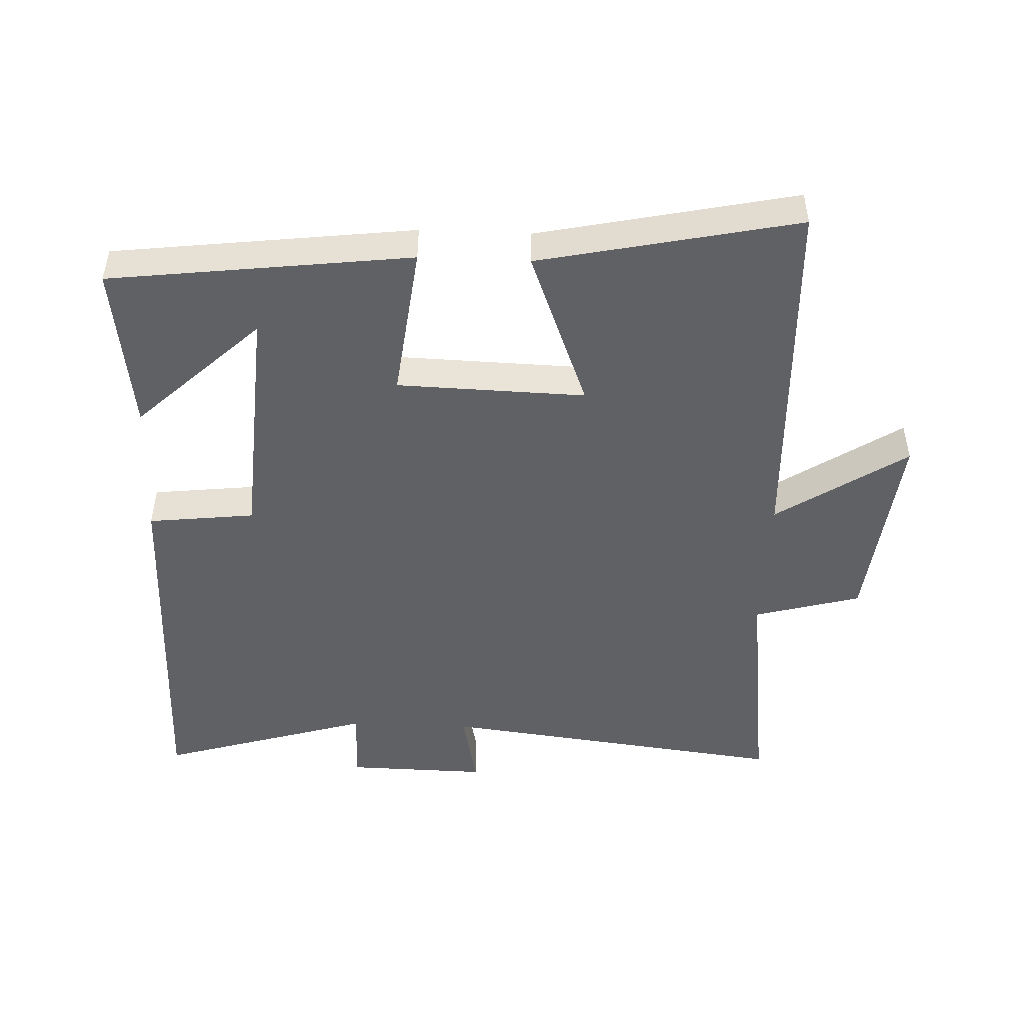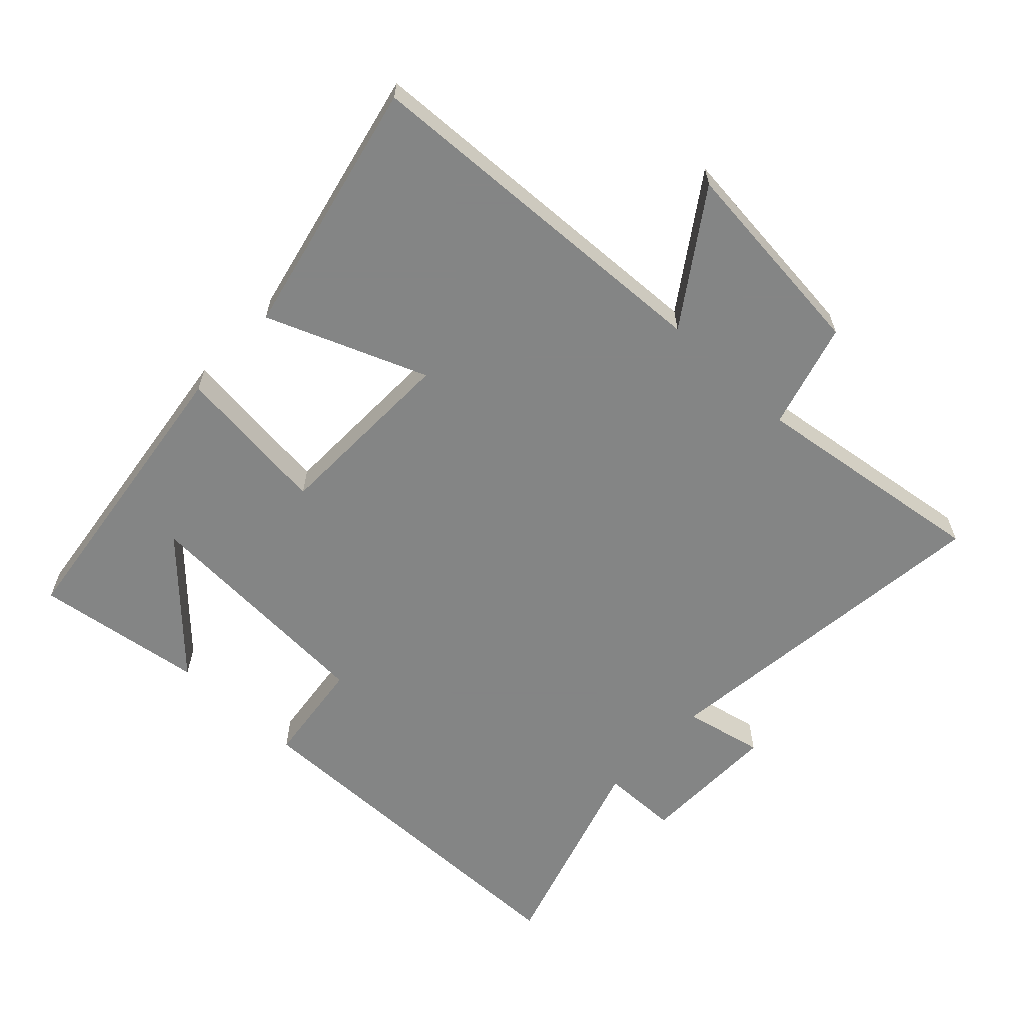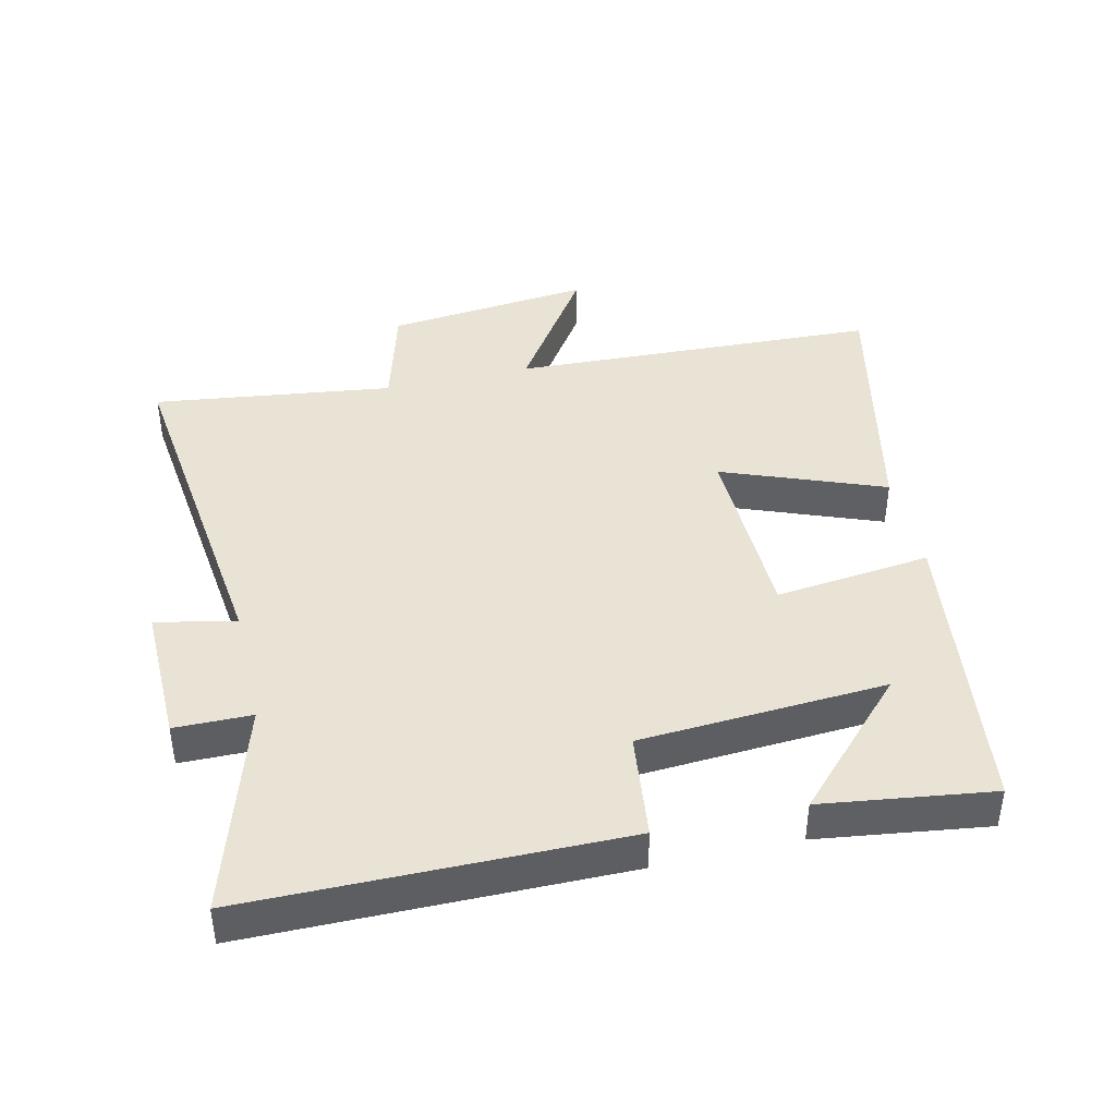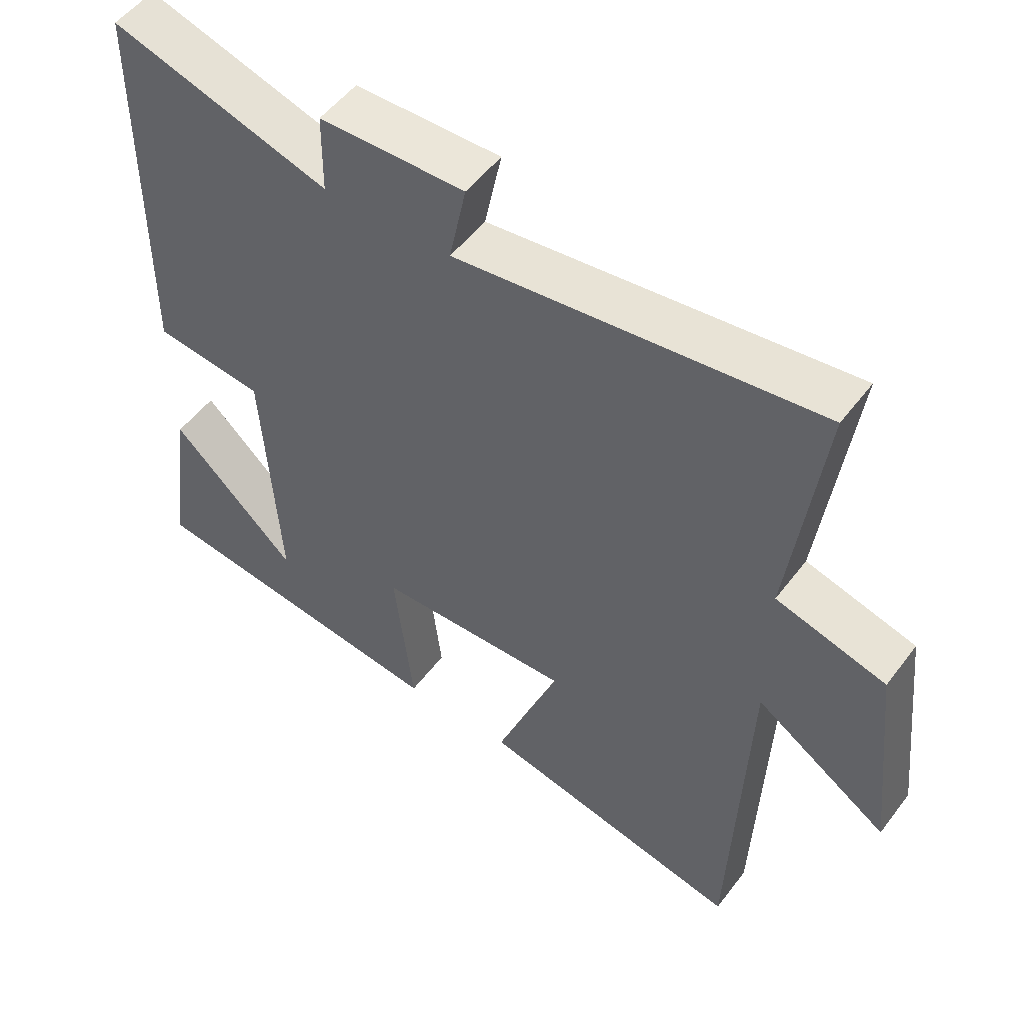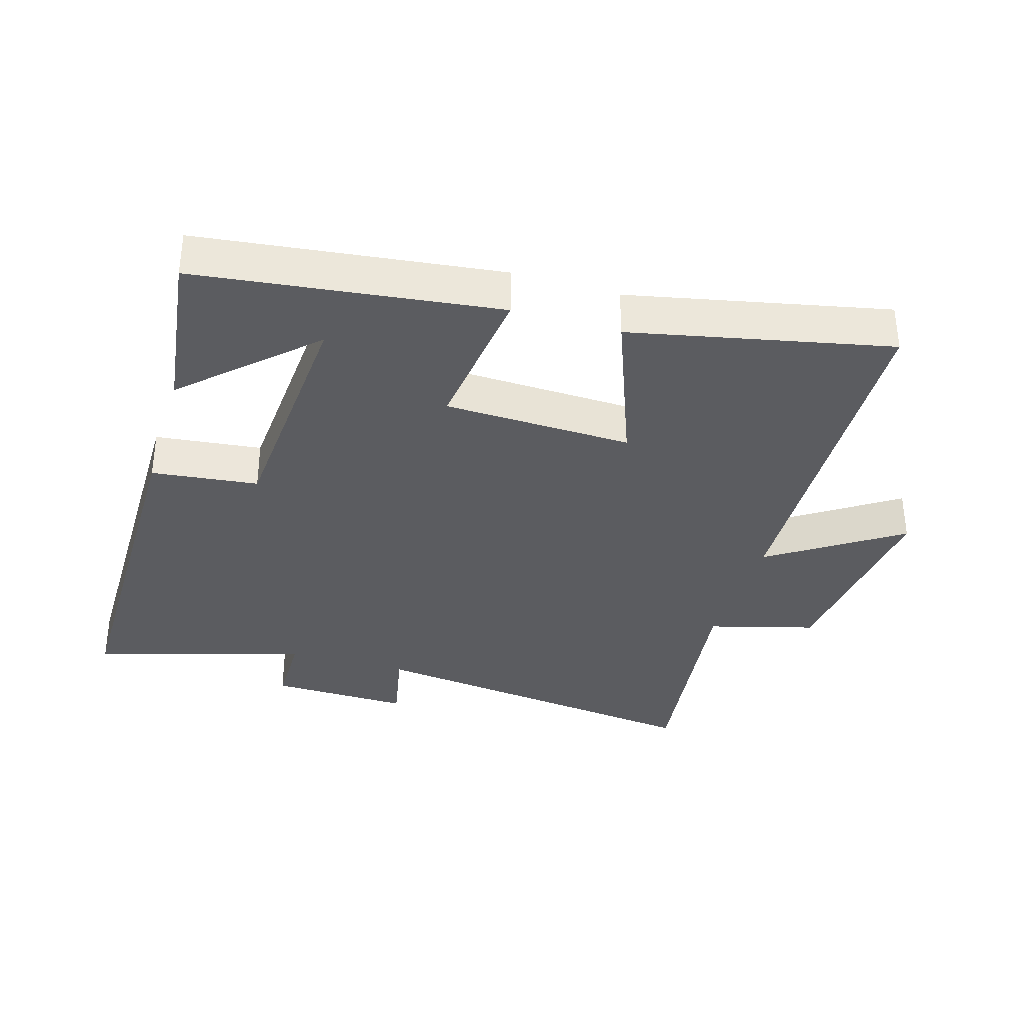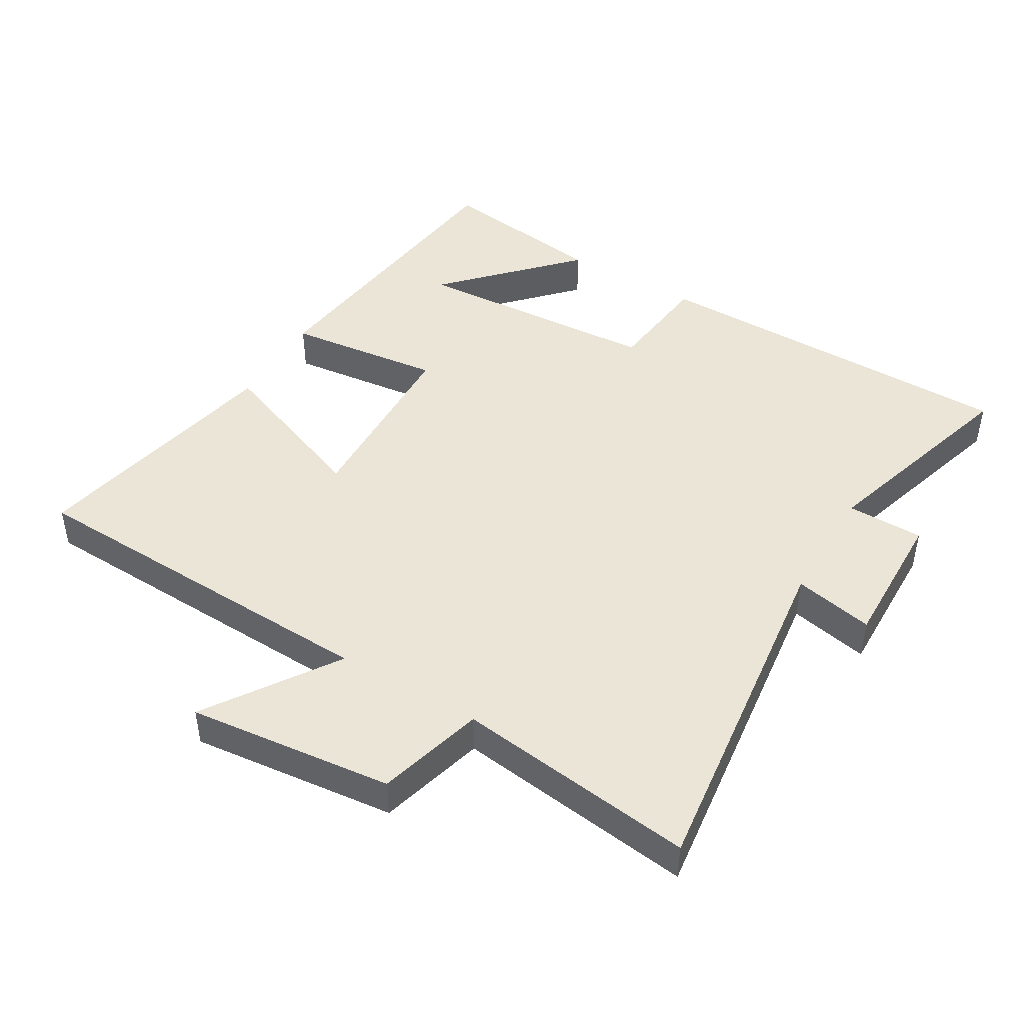
<metadata>
{"format":"obj","ext":"obj","renderer":"f3d","projection":"perspective","resolution":1024,"background":"white","views":[{"elev":-48.1,"azim":177.6,"up":"+Y"},{"elev":-61.6,"azim":-132.9,"up":"+Y"},{"elev":42.1,"azim":77.0,"up":"+Y"},{"elev":52.1,"azim":-144.0,"up":"+Z"},{"elev":-35.0,"azim":163.2,"up":"+Y"},{"elev":46.0,"azim":-59.4,"up":"+Y"}]}
</metadata>
<code>
v 0.535 0.07 -0.443
v 0.078 0.07 -0.5
v 0.106 0.07 -0.264
v -0.18 0.07 -0.256
v -0.086 0.07 -0.5
v -0.478 0.07 -0.584
v -0.5 0.07 -0.025
v -0.696 0.07 -0.156
v -0.662 0.07 0.156
v -0.5 0.07 0.201
v -0.547 0.07 0.565
v -0.015 0.07 0.5
v -0.04 0.07 0.621
v 0.174 0.07 0.617
v 0.175 0.07 0.5
v 0.497 0.07 0.598
v 0.5 0.07 0.031
v 0.338 0.07 0.012
v 0.314 0.07 -0.362
v 0.5 0.07 -0.185
v 0.535 0 -0.443
v 0.078 0 -0.5
v 0.106 0 -0.264
v -0.18 0 -0.256
v -0.086 0 -0.5
v -0.478 0 -0.584
v -0.5 0 -0.025
v -0.696 0 -0.156
v -0.662 0 0.156
v -0.5 0 0.201
v -0.547 0 0.565
v -0.015 0 0.5
v -0.04 0 0.621
v 0.174 0 0.617
v 0.175 0 0.5
v 0.497 0 0.598
v 0.5 0 0.031
v 0.338 0 0.012
v 0.314 0 -0.362
v 0.5 0 -0.185
f 19 20 1
f 15 16 17 18
f 15 18 19
f 12 13 14 15
f 12 15 19
f 10 11 12 19
f 7 8 9 10
f 4 5 6 7
f 3 4 7 10
f 19 1 2
f 19 2 3
f 3 10 19
f 21 40 39
f 38 37 36 35
f 39 38 35
f 35 34 33 32
f 39 35 32
f 39 32 31 30
f 30 29 28 27
f 27 26 25 24
f 30 27 24 23
f 22 21 39
f 23 22 39
f 39 30 23
f 1 21 22 2
f 2 22 23 3
f 3 23 24 4
f 4 24 25 5
f 5 25 26 6
f 6 26 27 7
f 7 27 28 8
f 8 28 29 9
f 9 29 30 10
f 10 30 31 11
f 11 31 32 12
f 12 32 33 13
f 13 33 34 14
f 14 34 35 15
f 15 35 36 16
f 16 36 37 17
f 17 37 38 18
f 18 38 39 19
f 19 39 40 20
f 20 40 21 1

</code>
